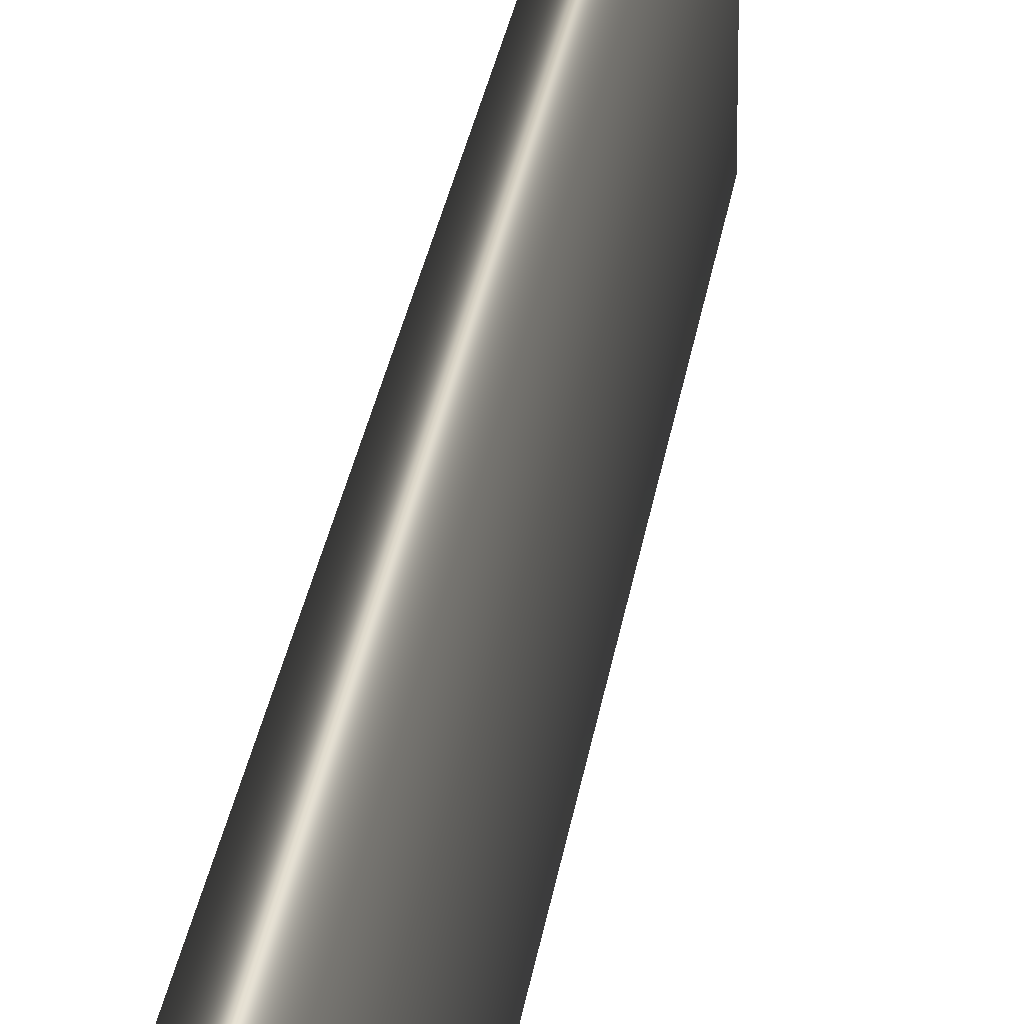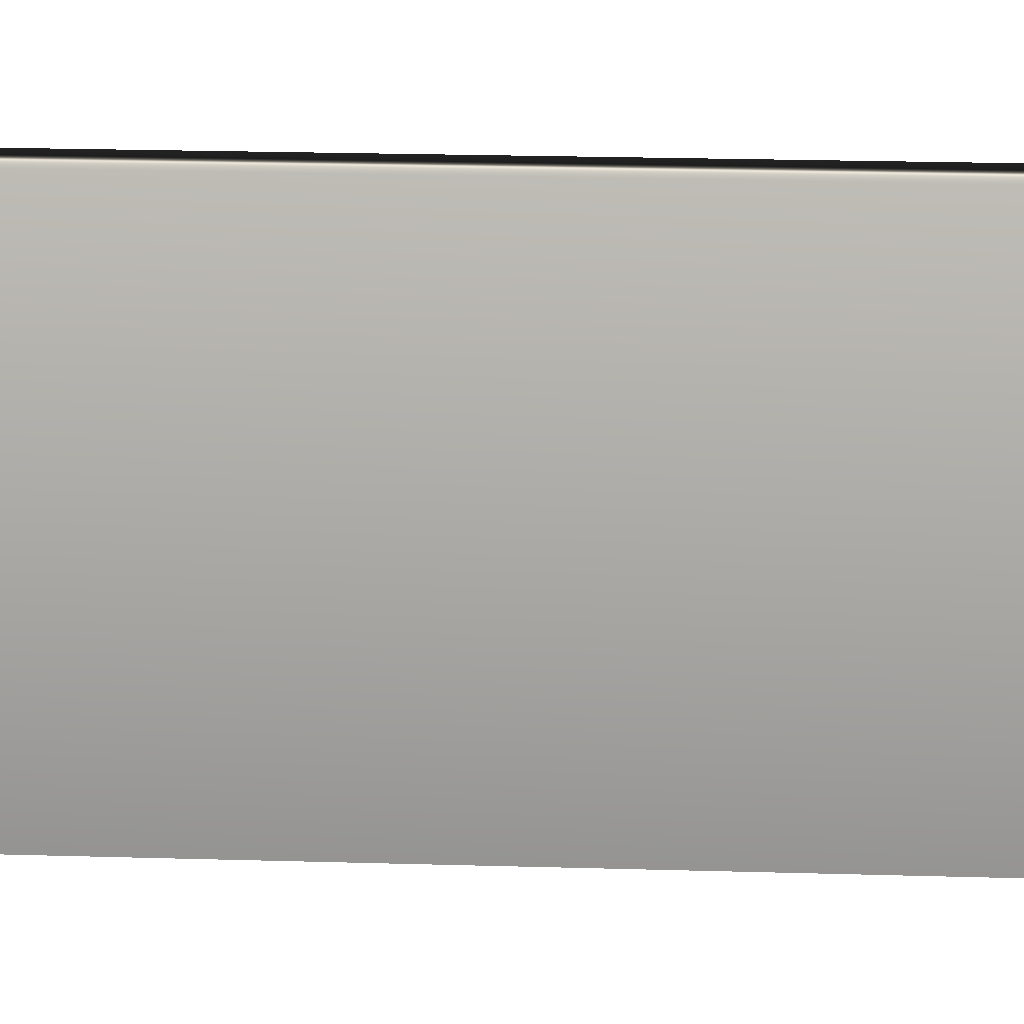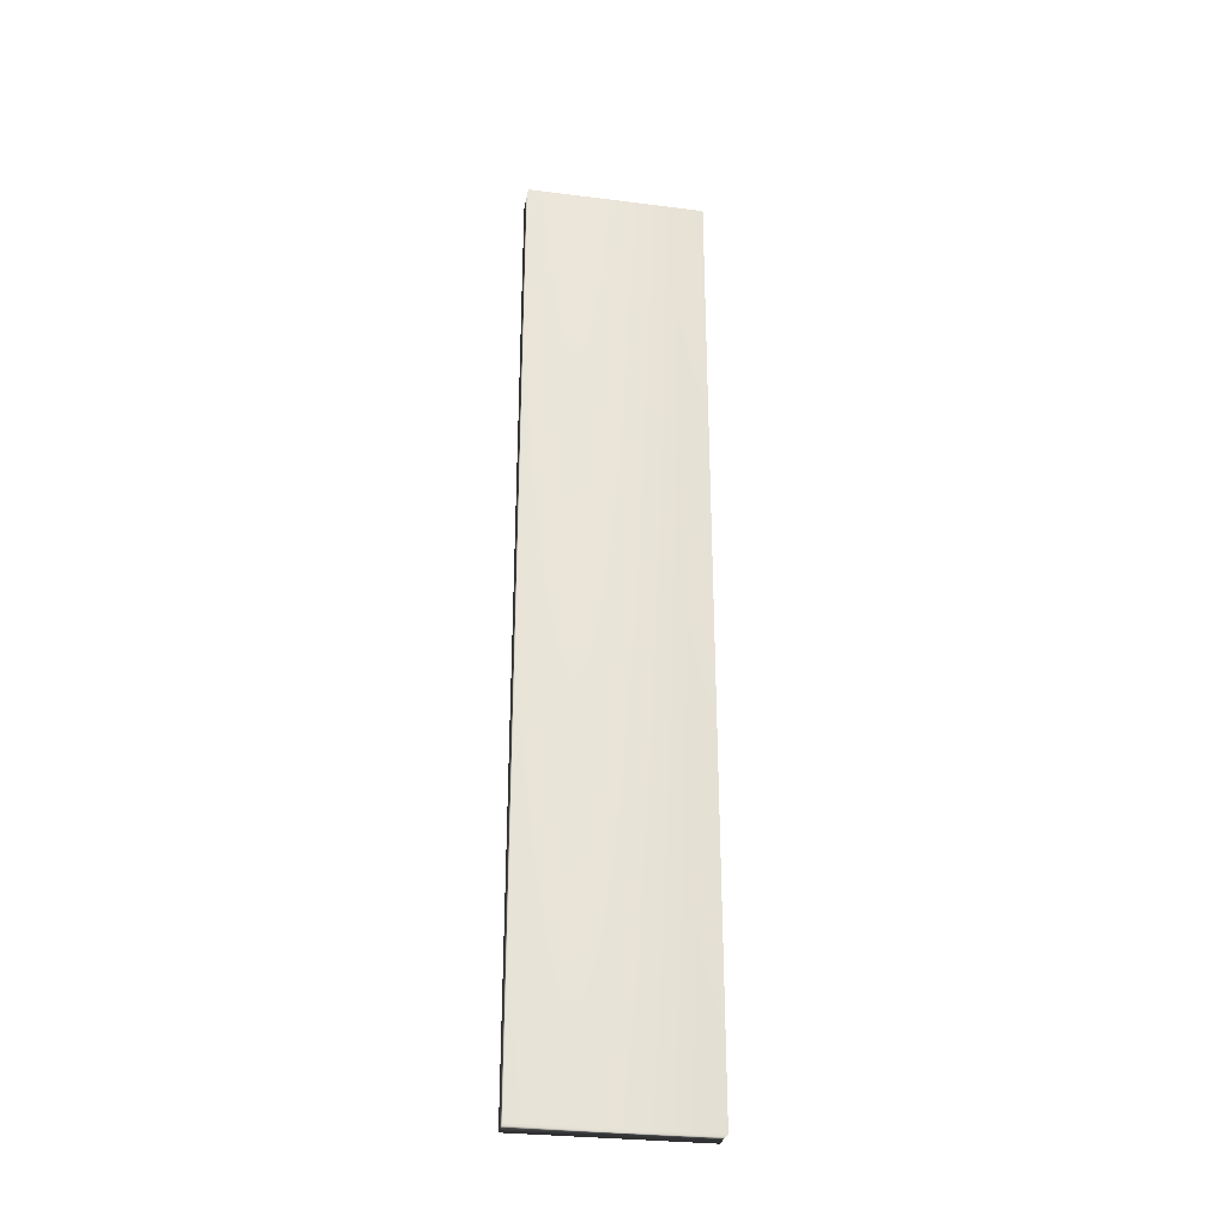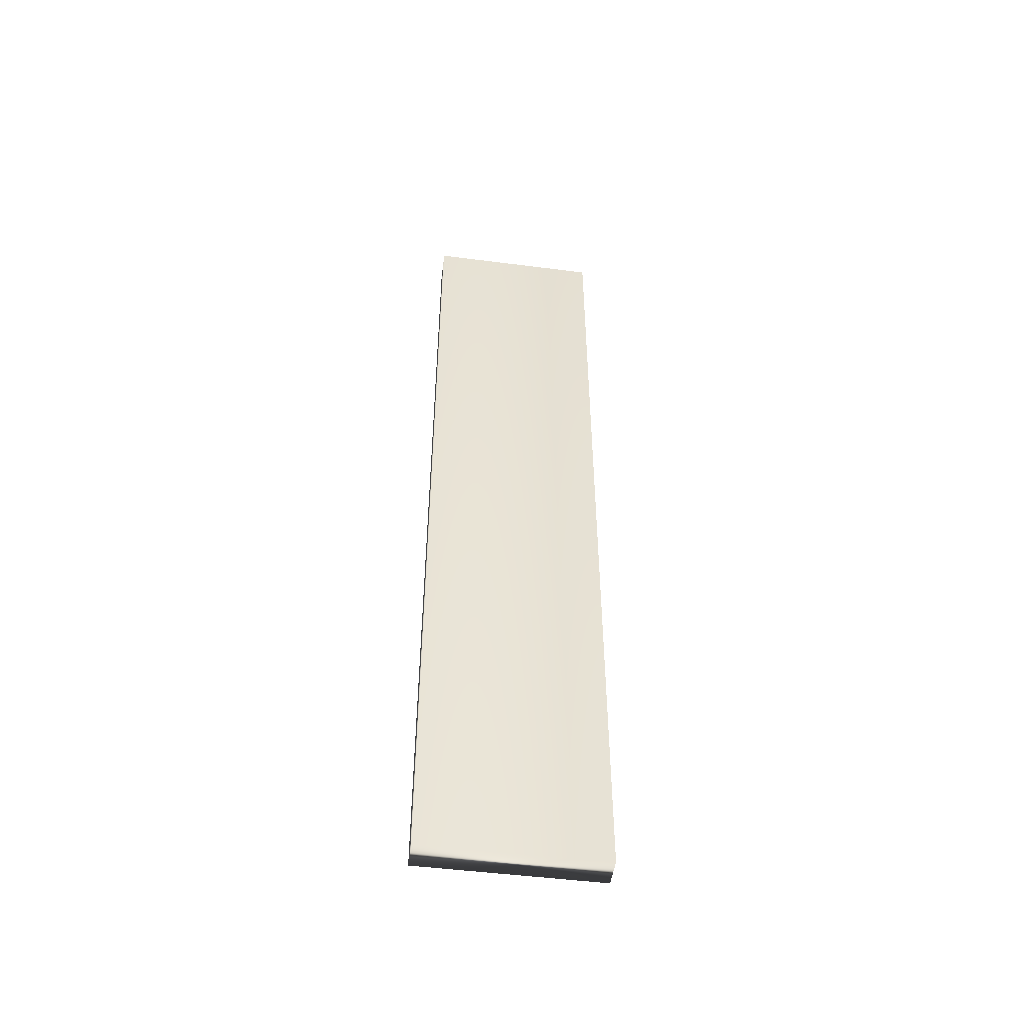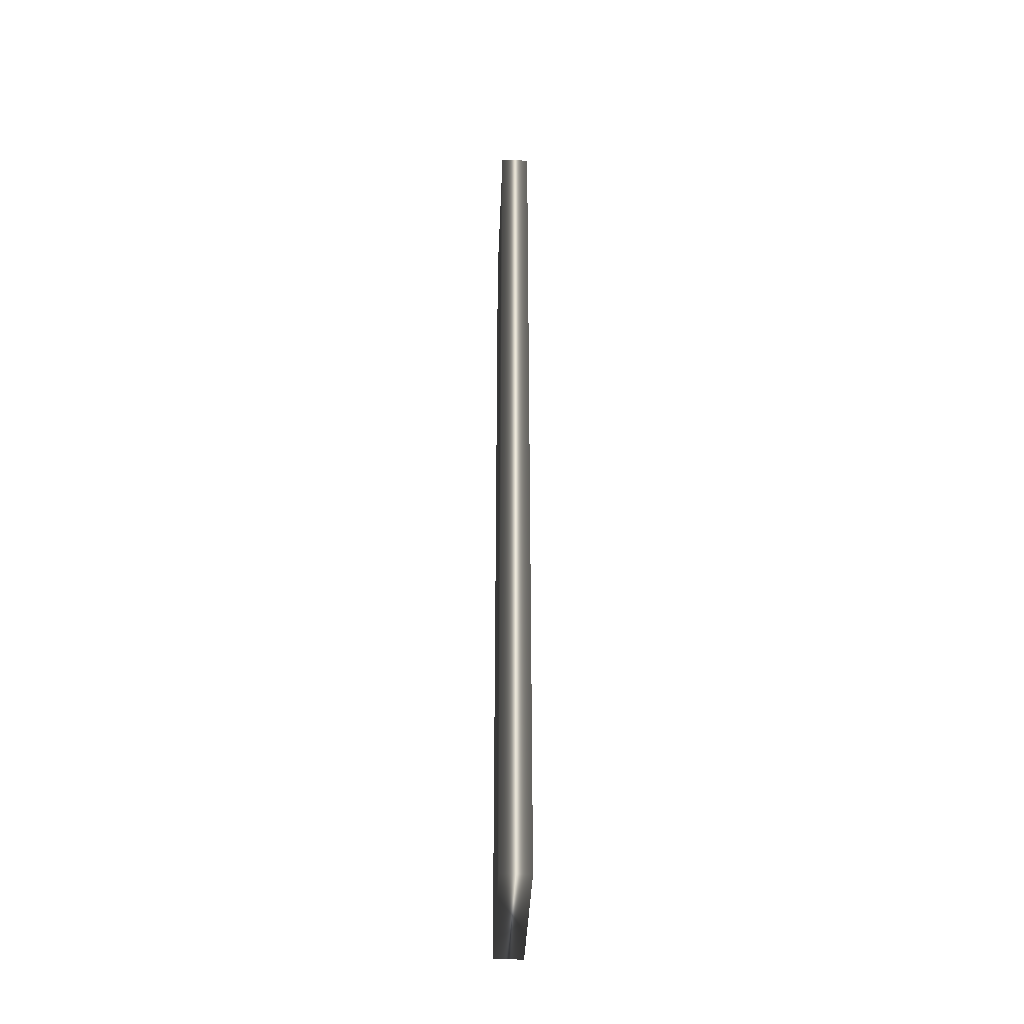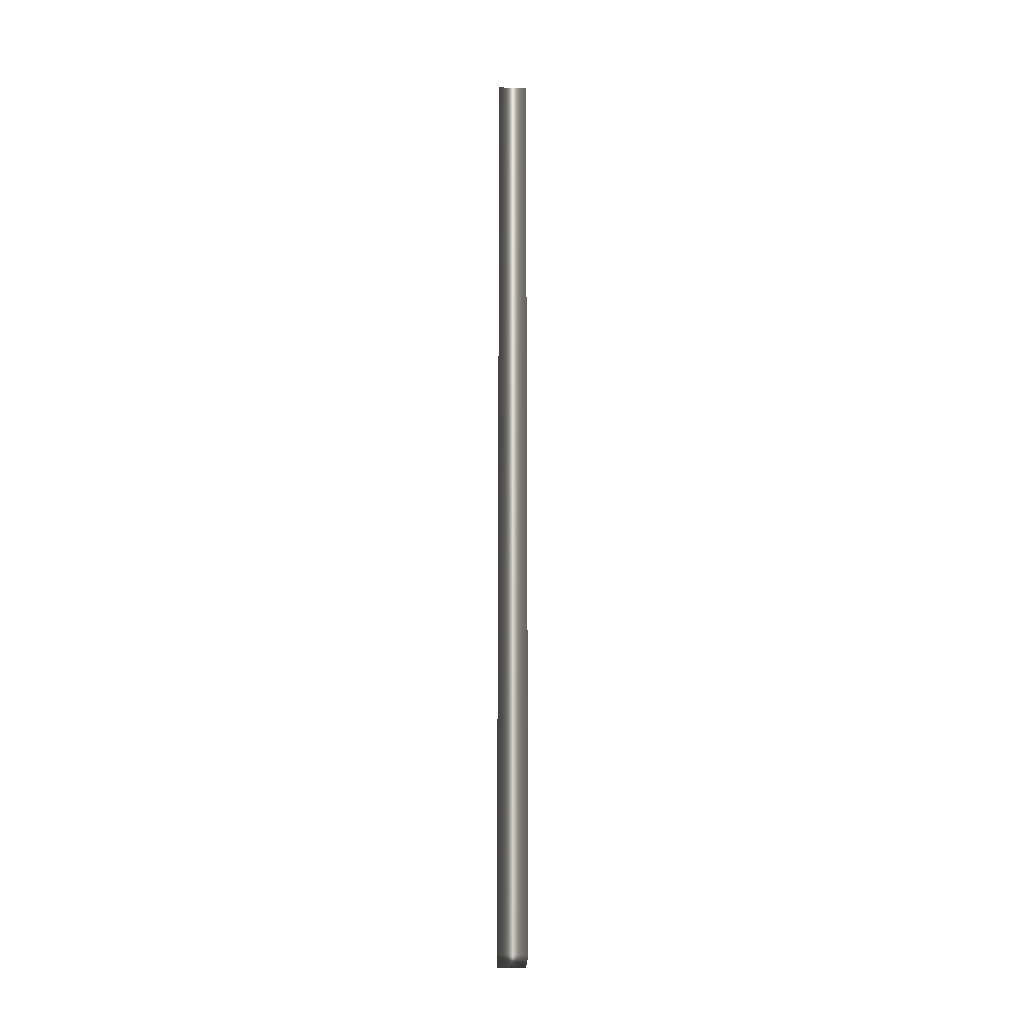
<metadata>
{"format":"obj","ext":"obj","renderer":"f3d","projection":"perspective","resolution":1024,"background":"white","views":[{"elev":23.9,"azim":-173.1,"up":"+Y"},{"elev":13.0,"azim":-85.1,"up":"+Y"},{"elev":-29.7,"azim":-100.5,"up":"+Z"},{"elev":-49.4,"azim":81.9,"up":"+Z"},{"elev":-38.3,"azim":-2.2,"up":"+Z"},{"elev":-18.8,"azim":-0.4,"up":"+Z"}]}
</metadata>
<code>
v -43.76 24.75 -116.6
v -43.76 23.75 -116.6
v -43.93 24.75 -116.6
v -43.93 23.75 -116.6
v -43.93 23.75 -111.4
v -43.93 24.75 -111.4
v -43.76 24.75 -111.4
v -43.76 23.75 -111.4
f 1 2 3
f 3 2 4
f 5 6 4
f 4 6 3
f 7 1 6
f 6 1 3
f 2 8 4
f 4 8 5
f 2 1 8
f 8 1 7
f 8 7 5
f 5 7 6

</code>
